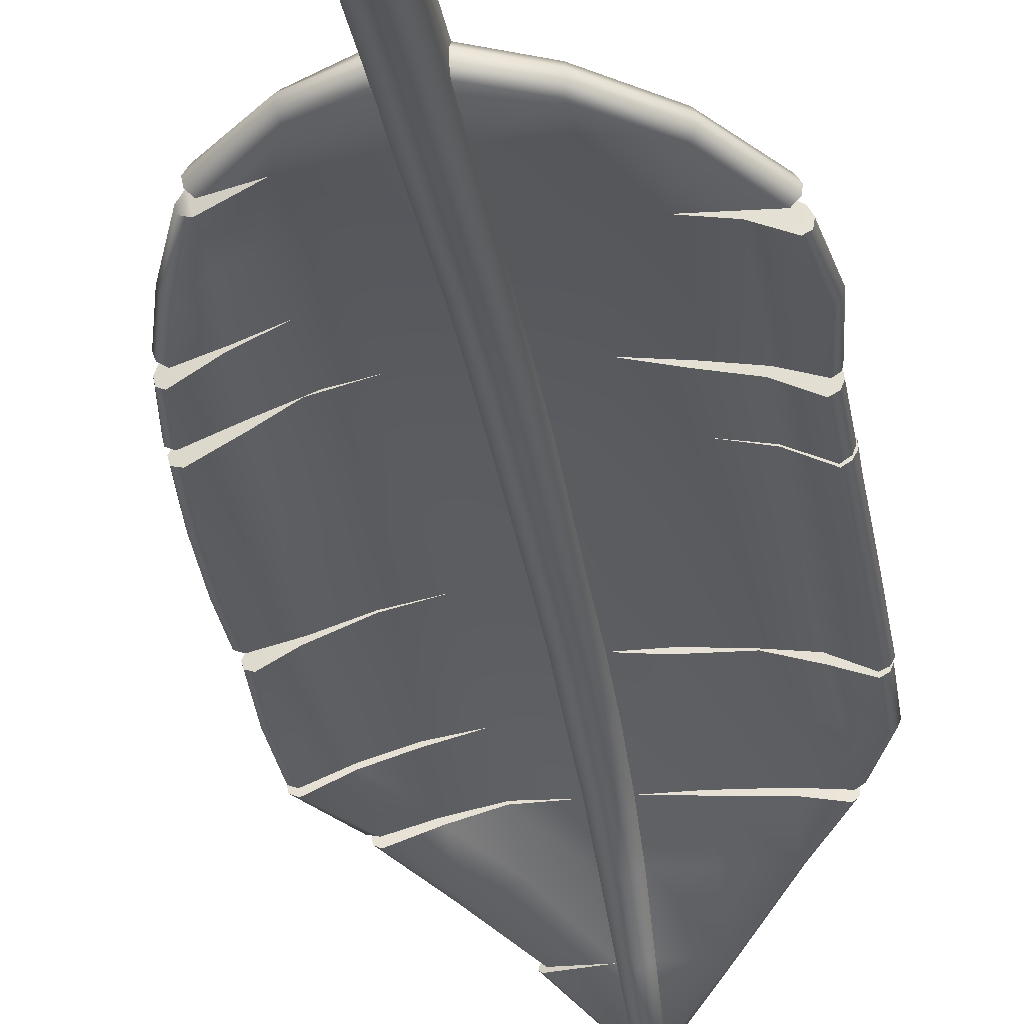
<metadata>
{"format":"obj","ext":"obj","renderer":"f3d","projection":"perspective","resolution":1024,"background":"white","views":[{"elev":-26.0,"azim":-170.9,"up":"+Y"}]}
</metadata>
<code>
o Core_Cylinder
v -0 0.0487 -0.002016
v -0 -0.4525 2.41
v 0.04852 0.02068 -0.002016
v 0.005206 -0.4551 2.409
v 0.04852 -0.03535 -0.002016
v 0.005206 -0.4602 2.405
v -0 -0.06336 -0.002016
v -0 -0.4628 2.404
v -0.04852 -0.03535 -0.002016
v -0.005206 -0.4602 2.405
v -0.04852 0.02068 -0.002016
v -0.005206 -0.4551 2.409
v -0 0.04169 0.3093
v -0 0.03562 0.623
v -0 0.0201 0.9339
v -0 -0.01054 1.247
v -0 -0.06645 1.554
v -0 -0.1302 1.848
v -0 -0.2452 2.127
v -0 -0.4217 2.396
v 0.02179 -0.4325 2.39
v 0.03168 -0.2608 2.117
v 0.03639 -0.1502 1.841
v 0.03639 -0.08716 1.55
v 0.03942 -0.03298 1.244
v 0.03942 -0.002645 0.933
v 0.04246 0.01112 0.6221
v 0.04246 0.01718 0.3093
v 0.02179 -0.454 2.377
v 0.03168 -0.2921 2.098
v 0.03639 -0.1903 1.829
v 0.03639 -0.1286 1.543
v 0.03942 -0.07785 1.236
v 0.03942 -0.04813 0.9313
v 0.04246 -0.03787 0.6202
v 0.04246 -0.03184 0.3093
v -0 -0.4648 2.37
v -0 -0.3078 2.089
v -0 -0.2103 1.822
v -0 -0.1493 1.54
v -0 -0.1003 1.232
v -0 -0.07088 0.9304
v -0 -0.06236 0.6192
v -0 -0.05636 0.3093
v -0.02179 -0.454 2.377
v -0.03168 -0.2921 2.098
v -0.03639 -0.1903 1.829
v -0.03639 -0.1286 1.543
v -0.03942 -0.07785 1.236
v -0.03942 -0.04813 0.9313
v -0.04246 -0.03787 0.6202
v -0.04246 -0.03184 0.3093
v -0.02179 -0.4325 2.39
v -0.03168 -0.2608 2.117
v -0.03639 -0.1502 1.841
v -0.03639 -0.08716 1.55
v -0.03942 -0.03298 1.244
v -0.03942 -0.002645 0.933
v -0.04246 0.01112 0.6221
v -0.04246 0.01718 0.3093
v 0.04549 0.01893 0.1536
v 0.04549 -0.0336 0.1536
v -0 -0.05986 0.1536
v -0.04549 -0.0336 0.1536
v -0.04549 0.01893 0.1536
v -0 0.04519 0.1536
v -0 0.04163 0.4675
v 0.04246 0.01713 0.4665
v 0.04246 -0.03186 0.4646
v -0 -0.05635 0.4637
v -0.04246 -0.03186 0.4646
v -0.04246 0.01713 0.4665
v -0 0.02786 0.7785
v 0.04094 0.00424 0.7775
v 0.04094 -0.043 0.7757
v -0 -0.06662 0.7748
v -0.04094 -0.043 0.7757
v -0.04094 0.00424 0.7775
v -0 0.008322 1.092
v 0.03942 -0.01432 1.089
v 0.03942 -0.05959 1.084
v -0 -0.08223 1.082
v -0.03942 -0.05959 1.084
v -0.03942 -0.01432 1.089
v -0 -0.0385 1.401
v 0.03791 -0.06007 1.397
v 0.03791 -0.1032 1.389
v -0 -0.1248 1.386
v -0.03791 -0.1032 1.389
v -0.03791 -0.06007 1.397
v -0 -0.09268 1.707
v 0.03639 -0.1134 1.704
v 0.03639 -0.1548 1.696
v -0 -0.1755 1.693
v -0.03639 -0.1548 1.696
v -0.03639 -0.1134 1.704
v -0 -0.1798 1.995
v 0.03403 -0.1986 1.989
v 0.03403 -0.236 1.977
v -0 -0.2548 1.972
v -0.03403 -0.236 1.977
v -0.03403 -0.1986 1.989
v -0 -0.3335 2.261
v 0.02673 -0.3467 2.253
v 0.02673 -0.3731 2.237
v -0 -0.3863 2.229
v -0.02673 -0.3731 2.237
v -0.02673 -0.3467 2.253
v -0 0.03527 -0.04305
v 0.0369 0.01397 -0.04305
v 0.0369 -0.02863 -0.04305
v -0 -0.04994 -0.04305
v -0.0369 -0.02863 -0.04305
v -0.0369 0.01397 -0.04305
v -0 0.004107 -0.07001
v 0.009906 -0.001613 -0.07001
v 0.009906 -0.01305 -0.07001
v -0 -0.01877 -0.07001
v -0.009906 -0.01305 -0.07001
v -0.009906 -0.001613 -0.07001
f 20 2 4 21
f 21 4 6 29
f 29 6 8 37
f 37 8 10 45
f 4 2 12 10 8 6
f 45 10 12 53
f 53 12 2 20
f 9 11 114 113
f 65 60 13 66
f 72 59 14 67
f 78 58 15 73
f 84 57 16 79
f 90 56 17 85
f 96 55 18 91
f 102 54 19 97
f 108 53 20 103
f 64 52 60 65
f 71 51 59 72
f 77 50 58 78
f 83 49 57 84
f 89 48 56 90
f 95 47 55 96
f 101 46 54 102
f 107 45 53 108
f 63 44 52 64
f 70 43 51 71
f 76 42 50 77
f 82 41 49 83
f 88 40 48 89
f 94 39 47 95
f 100 38 46 101
f 106 37 45 107
f 62 36 44 63
f 69 35 43 70
f 75 34 42 76
f 81 33 41 82
f 87 32 40 88
f 93 31 39 94
f 99 30 38 100
f 105 29 37 106
f 61 28 36 62
f 68 27 35 69
f 74 26 34 75
f 80 25 33 81
f 86 24 32 87
f 92 23 31 93
f 98 22 30 99
f 104 21 29 105
f 66 13 28 61
f 67 14 27 68
f 73 15 26 74
f 79 16 25 80
f 85 17 24 86
f 91 18 23 92
f 97 19 22 98
f 103 20 21 104
f 1 66 61 3
f 3 61 62 5
f 5 62 63 7
f 7 63 64 9
f 9 64 65 11
f 11 65 66 1
f 13 67 68 28
f 28 68 69 36
f 36 69 70 44
f 44 70 71 52
f 52 71 72 60
f 60 72 67 13
f 14 73 74 27
f 27 74 75 35
f 35 75 76 43
f 43 76 77 51
f 51 77 78 59
f 59 78 73 14
f 15 79 80 26
f 26 80 81 34
f 34 81 82 42
f 42 82 83 50
f 50 83 84 58
f 58 84 79 15
f 16 85 86 25
f 25 86 87 33
f 33 87 88 41
f 41 88 89 49
f 49 89 90 57
f 57 90 85 16
f 17 91 92 24
f 24 92 93 32
f 32 93 94 40
f 40 94 95 48
f 48 95 96 56
f 56 96 91 17
f 18 97 98 23
f 23 98 99 31
f 31 99 100 39
f 39 100 101 47
f 47 101 102 55
f 55 102 97 18
f 19 103 104 22
f 22 104 105 30
f 30 105 106 38
f 38 106 107 46
f 46 107 108 54
f 54 108 103 19
f 110 111 117 116
f 1 3 110 109
f 5 7 112 111
f 11 1 109 114
f 7 9 113 112
f 3 5 111 110
f 115 116 117 118 119 120
f 113 114 120 119
f 111 112 118 117
f 109 110 116 115
f 114 109 115 120
f 112 113 119 118
o Leaf_Cylinder.001
v 0.02179 -0.4325 2.39
v 0.03168 -0.2608 2.117
v 0.03639 -0.1502 1.841
v 0.03639 -0.08716 1.55
v 0.03942 -0.03298 1.244
v 0.03942 -0.002645 0.933
v 0.04246 0.01112 0.6221
v 0.02181 -0.4528 2.377
v 0.03168 -0.2921 2.098
v 0.03639 -0.1903 1.829
v 0.03639 -0.1286 1.543
v 0.03942 -0.07785 1.236
v 0.03942 -0.04813 0.9313
v 0.04246 -0.03787 0.6202
v -0.01629 -0.4539 2.379
v -0.03168 -0.2921 2.098
v -0.03639 -0.1903 1.829
v -0.03639 -0.1286 1.543
v -0.03942 -0.07785 1.236
v -0.03942 -0.04813 0.9313
v -0.04246 -0.03787 0.6202
v -0.01619 -0.4313 2.388
v -0.03168 -0.2608 2.117
v -0.03639 -0.1502 1.841
v -0.03639 -0.08716 1.55
v -0.03942 -0.03298 1.244
v -0.03942 -0.002645 0.933
v -0.04246 0.01112 0.6221
v 0.0479 0.01644 0.5047
v 0.04749 -0.03374 0.5029
v -0.04246 -0.03186 0.504
v -0.04246 0.01713 0.5059
v 0.04094 0.00424 0.7775
v 0.04094 -0.043 0.7757
v -0.04094 -0.043 0.7757
v -0.04094 0.00424 0.7775
v 0.03942 -0.01432 1.089
v 0.03942 -0.05959 1.084
v -0.03942 -0.05959 1.084
v -0.03942 -0.01432 1.089
v 0.03791 -0.06007 1.397
v 0.03791 -0.1032 1.389
v -0.03791 -0.1032 1.389
v -0.03791 -0.06007 1.397
v 0.03639 -0.1134 1.704
v 0.03639 -0.1548 1.696
v -0.03639 -0.1548 1.696
v -0.03639 -0.1134 1.704
v 0.03417 -0.1989 1.991
v 0.03417 -0.2363 1.979
v -0.03403 -0.236 1.977
v -0.03403 -0.1986 1.989
v 0.02673 -0.3467 2.253
v 0.02673 -0.3731 2.237
v -0.02673 -0.3731 2.237
v -0.02673 -0.3467 2.253
v 0.1371 -0.01437 1.09
v 0.1369 -0.002697 0.9337
v 0.1383 0.004217 0.7782
v 0.1802 0.002734 0.6458
v 0.1381 -0.05963 1.085
v 0.1378 -0.04818 0.9319
v 0.1392 -0.04301 0.7763
v 0.1812 -0.04624 0.6439
v 0.2203 -0.02961 1.089
v 0.2225 -0.01824 0.9342
v 0.2256 -0.01187 0.7787
v 0.2676 -0.0243 0.6415
v 0.2099 -0.07374 1.085
v 0.2123 -0.06257 0.9324
v 0.215 -0.0579 0.7769
v 0.2597 -0.06827 0.6398
v 0.1495 0.004131 0.5511
v 0.1452 -0.04189 0.5493
v 0.2763 -0.0342 0.6699
v 0.2684 -0.0762 0.6661
v 0.3626 -0.08887 0.9069
v 0.348 -0.1284 0.9053
v 0.329 -0.0696 0.7902
v 0.3144 -0.1079 0.7882
v 0.3868 -0.109 1.074
v 0.3694 -0.09667 0.9453
v 0.3773 -0.1485 1.069
v 0.3601 -0.1364 0.9416
v 0.3079 -0.06699 1.083
v 0.3021 -0.05235 0.9404
v 0.2974 -0.111 1.078
v 0.2919 -0.0966 0.9375
v 0.1365 -0.03319 1.249
v 0.1353 -0.0778 1.24
v 0.2332 -0.07786 1.094
v 0.1356 -0.06023 1.398
v 0.1356 -0.1034 1.39
v 0.2323 -0.0326 1.099
v 0.1341 -0.08732 1.551
v 0.1341 -0.1287 1.544
v 0.2317 -0.0533 1.255
v 0.2305 -0.09791 1.247
v 0.2293 -0.1486 1.54
v 0.2308 -0.1236 1.397
v 0.2293 -0.1072 1.547
v 0.2308 -0.08047 1.404
v 0.3155 -0.1822 1.528
v 0.3104 -0.1568 1.397
v 0.3186 -0.09117 1.262
v 0.3046 -0.1341 1.256
v 0.3249 -0.1423 1.537
v 0.3113 -0.06936 1.102
v 0.2995 -0.1133 1.1
v 0.3227 -0.1151 1.401
v 0.3896 -0.2074 1.514
v 0.3933 -0.1914 1.395
v 0.4009 -0.1339 1.258
v 0.3886 -0.173 1.254
v 0.3985 -0.1716 1.521
v 0.3866 -0.1145 1.107
v 0.3758 -0.1533 1.104
v 0.4044 -0.1534 1.4
v 0.4093 -0.1523 1.257
v 0.4048 -0.1665 1.255
v 0.4086 -0.1887 1.517
v 0.4053 -0.2019 1.514
v 0.3967 -0.1343 1.107
v 0.3927 -0.1487 1.107
v 0.4131 -0.1708 1.398
v 0.4091 -0.1846 1.396
v 0.2976 -0.05246 0.9248
v 0.2836 -0.03754 0.7834
v 0.3764 -0.1154 0.9457
v 0.373 -0.13 0.9443
v 0.3947 -0.1279 1.071
v 0.3912 -0.1423 1.069
v 0.2699 -0.08265 0.7816
v 0.2845 -0.0959 0.923
v 0.2909 -0.05341 0.6738
v 0.2881 -0.06785 0.6723
v 0.368 -0.1064 0.9034
v 0.3626 -0.1206 0.9028
v 0.3377 -0.08605 0.7899
v 0.3324 -0.1007 0.7892
v 0.04773 -0.000597 0.4914
v 0.0475 -0.0169 0.4908
v 0.2756 -0.04034 0.6374
v 0.2722 -0.05627 0.6367
v 0.1547 -0.0111 0.5361
v 0.1528 -0.02722 0.5355
v 0.1316 -0.1982 1.984
v 0.1346 -0.1504 1.842
v 0.1346 -0.1135 1.702
v 0.2311 -0.1474 1.55
v 0.1316 -0.2356 1.972
v 0.1346 -0.1904 1.829
v 0.1346 -0.155 1.695
v 0.2386 -0.1067 1.557
v 0.2269 -0.1733 1.691
v 0.2297 -0.1688 1.832
v 0.2213 -0.2082 1.82
v 0.2344 -0.1326 1.698
v 0.3189 -0.2017 1.817
v 0.3054 -0.2398 1.805
v 0.3166 -0.2086 1.684
v 0.3293 -0.1692 1.691
v 0.3242 -0.1878 1.543
v 0.3369 -0.1484 1.55
v 0.3897 -0.2411 1.801
v 0.3775 -0.2758 1.791
v 0.3917 -0.2442 1.679
v 0.4036 -0.2077 1.687
v 0.3834 -0.2201 1.543
v 0.395 -0.1843 1.55
v 0.3975 -0.257 1.796
v 0.393 -0.2698 1.792
v 0.4031 -0.2006 1.55
v 0.3988 -0.2138 1.547
v 0.4086 -0.2232 1.684
v 0.4044 -0.2363 1.681
v 0.2302 -0.2226 1.968
v 0.2351 -0.1741 1.839
v 0.2212 -0.2595 1.958
v 0.2255 -0.2135 1.828
v 0.3121 -0.2541 1.953
v 0.3158 -0.2047 1.827
v 0.299 -0.2869 1.945
v 0.3062 -0.2441 1.816
v 0.3916 -0.246 1.816
v 0.3793 -0.2822 1.806
v 0.3973 -0.2622 1.812
v 0.3941 -0.2753 1.808
v 0.323 -0.2701 1.948
v 0.3188 -0.2831 1.944
v 0.122 -0.3508 2.25
v 0.127 -0.2682 2.122
v 0.1228 -0.373 2.237
v 0.127 -0.2995 2.103
v 0.1351 -0.2 1.993
v 0.1351 -0.2375 1.981
v 0.2204 -0.3008 2.109
v 0.2104 -0.3296 2.089
v 0.2292 -0.226 1.985
v 0.2198 -0.263 1.976
v 0.3127 -0.2616 1.972
v 0.2999 -0.2968 1.962
v 0.2269 -0.3152 2.107
v 0.2236 -0.3248 2.1
v 0.3156 -0.2795 1.968
v 0.3116 -0.2912 1.963
v 0.1296 -0.358 2.247
v 0.1285 -0.3668 2.241
v 0.1283 -0.3538 2.259
v 0.1283 -0.3795 2.242
v 0.136 -0.3646 2.254
v 0.136 -0.3732 2.248
v 0.02708 -0.4424 2.392
v 0.02708 -0.4495 2.388
v -0.1256 -0.1549 1.695
v -0.1256 -0.1275 1.542
v -0.1272 -0.1033 1.386
v -0.1287 -0.0779 1.235
v -0.1287 -0.05964 1.085
v -0.1287 -0.04818 0.9318
v -0.1302 -0.04305 0.7762
v -0.1593 -0.03792 0.6197
v -0.1256 -0.1134 1.702
v -0.1256 -0.08611 1.549
v -0.1272 -0.06012 1.393
v -0.1287 -0.03303 1.242
v -0.1287 -0.01437 1.09
v -0.1287 -0.002696 0.9335
v -0.1302 0.004188 0.778
v -0.1593 0.01107 0.6216
v -0.2332 -0.07678 1.079
v -0.2333 -0.0625 0.9327
v -0.2397 -0.03207 1.085
v -0.2398 -0.01752 0.9353
v -0.2346 -0.05464 0.7772
v -0.2414 -0.007929 0.7799
v -0.1546 -0.03748 0.5496
v -0.1546 0.009658 0.5515
v -0.2778 -0.05733 0.6274
v -0.2786 -0.01044 0.6293
v -0.3776 -0.04037 0.7363
v -0.3718 -0.08436 0.7338
v -0.3155 -0.0909 1.079
v -0.3156 -0.07662 0.9324
v -0.3221 -0.04619 1.084
v -0.3221 -0.03164 0.9349
v -0.3169 -0.06876 0.7769
v -0.3237 -0.02205 0.7796
v -0.4014 -0.1041 0.927
v -0.4075 -0.06228 0.9298
v -0.3856 -0.05319 0.7829
v -0.3795 -0.09285 0.7805
v -0.3888 -0.07368 1.08
v -0.383 -0.114 1.075
v -0.1588 -0.02249 0.5397
v -0.1588 -0.00576 0.5403
v -0.04246 -0.01879 0.493
v -0.04246 0.003147 0.4937
v -0.2863 -0.04358 0.6183
v -0.2865 -0.02731 0.619
v -0.3852 -0.07376 0.7282
v -0.3872 -0.05812 0.7291
v -0.4114 -0.09375 0.9273
v -0.4136 -0.0787 0.9283
v -0.3922 -0.0859 0.7804
v -0.3944 -0.07042 0.7813
v -0.3956 -0.1054 1.076
v -0.3978 -0.09044 1.077
v -0.2231 -0.1653 1.69
v -0.2213 -0.1395 1.539
v -0.2214 -0.1156 1.385
v -0.2205 -0.09611 1.235
v -0.2346 -0.1254 1.697
v -0.2327 -0.09958 1.545
v -0.2334 -0.07402 1.391
v -0.2328 -0.05283 1.242
v -0.2207 -0.07947 1.09
v -0.233 -0.03582 1.094
v -0.3081 -0.1156 1.228
v -0.3226 -0.073 1.235
v -0.3081 -0.09999 1.087
v -0.3226 -0.05701 1.091
v -0.3775 -0.1499 1.222
v -0.3951 -0.1065 1.227
v -0.3772 -0.134 1.083
v -0.3948 -0.09024 1.086
v -0.393 -0.1392 1.222
v -0.3981 -0.1241 1.224
v -0.3926 -0.125 1.085
v -0.3977 -0.1098 1.087
v -0.3124 -0.1786 1.688
v -0.3103 -0.153 1.535
v -0.308 -0.1318 1.381
v -0.3071 -0.1128 1.24
v -0.3312 -0.1414 1.693
v -0.3291 -0.1157 1.54
v -0.3276 -0.09303 1.386
v -0.3273 -0.07236 1.246
v -0.3816 -0.2127 1.682
v -0.3796 -0.1871 1.53
v -0.3772 -0.1659 1.375
v -0.3776 -0.1478 1.236
v -0.4004 -0.1755 1.687
v -0.3984 -0.1498 1.535
v -0.3968 -0.1271 1.381
v -0.3978 -0.1074 1.242
v -0.3914 -0.1389 1.237
v -0.3986 -0.1246 1.239
v -0.3952 -0.1815 1.53
v -0.4021 -0.1679 1.531
v -0.3934 -0.16 1.375
v -0.4006 -0.1458 1.377
v -0.3963 -0.2062 1.682
v -0.4029 -0.193 1.684
v -0.1257 -0.2379 1.971
v -0.1205 -0.194 1.827
v -0.1333 -0.2012 1.983
v -0.1287 -0.1547 1.84
v -0.1176 -0.1621 1.701
v -0.1256 -0.1214 1.708
v -0.2424 -0.2452 1.963
v -0.2339 -0.1993 1.82
v -0.2502 -0.2087 1.975
v -0.2423 -0.1603 1.833
v -0.2314 -0.1653 1.699
v -0.2394 -0.1248 1.707
v -0.3256 -0.2562 1.957
v -0.3236 -0.219 1.82
v -0.3363 -0.2201 1.966
v -0.338 -0.1808 1.83
v -0.3168 -0.1911 1.699
v -0.3307 -0.1516 1.703
v -0.2379 -0.3038 2.089
v -0.3818 -0.2391 1.82
v -0.2502 -0.2153 1.986
v -0.3952 -0.2034 1.829
v -0.3817 -0.2147 1.697
v -0.3945 -0.1787 1.702
v -0.3933 -0.2297 1.823
v -0.3981 -0.217 1.826
v -0.3954 -0.2061 1.698
v -0.4 -0.193 1.7
v -0.3404 -0.2459 1.959
v -0.3414 -0.2333 1.962
v -0.1302 -0.376 2.229
v -0.1275 -0.2972 2.098
v -0.1325 -0.3503 2.244
v -0.1306 -0.2659 2.117
v -0.1284 -0.2432 1.978
v -0.1317 -0.2057 1.989
v -0.2409 -0.2733 2.106
v -0.2469 -0.2527 1.974
v -0.3234 -0.2281 1.995
v -0.3204 -0.2626 1.984
v -0.02246 -0.4491 2.387
v -0.02254 -0.4418 2.392
v -0.1373 -0.3725 2.241
v -0.1381 -0.3637 2.247
v -0.2453 -0.2979 2.102
v -0.2463 -0.2875 2.108
v -0.3297 -0.2522 1.987
v -0.3308 -0.24 1.992
f 142 121 173 176
f 146 160 347 346
f 167 168 343 335
f 159 139 338 339
f 171 172 437 435
f 176 467 142
f 153 156 147 126
f 175 174 128 135
f 134 154 155 141
f 132 162 163 139
f 165 168 144 123
f 378 261 262 377
f 122 143 176 173
f 127 148 156 153
f 125 146 164 161
f 141 151 150 134
f 159 158 132 139
f 123 144 172 169
f 151 377 262 150
f 172 143 122 169
f 149 127 193
f 154 134 184 183
f 181 177 214 211
f 165 123 268 269
f 129 170 316 314
f 128 174 330
f 153 126 178 179
f 126 147 160 157
f 157 160 146 125
f 156 148 350 349
f 126 157 177 178
f 129 174 175 136
f 141 155 341 342
f 162 132 210 213
f 155 154 133 140
f 133 158 159 140
f 145 164 345 344
f 170 130 272 271
f 163 162 131 138
f 131 166 167 138
f 160 147 348 347
f 151 141 357
f 124 145 168 165
f 161 164 145 124
f 167 137 436 439
f 122 173 311 312
f 378 152 149 261
f 152 148 127 149
f 171 136 466 469
f 167 166 130 137
f 130 170 171 137
f 171 170 129 136
f 181 182 190 189
f 193 180 188
f 179 178 186 187
f 358 148 152
f 127 153 179 180
f 133 154 183 182
f 158 133 182 181
f 127 180 193
f 191 196 253
f 206 205 201 202
f 178 177 185 186
f 177 181 189 185
f 182 183 191 190
f 150 194 134
f 184 134 194
f 192 184 194
f 196 191 184
f 192 264 263 188 180 184
f 184 191 183
f 248 195 187
f 195 255 256 196 184 180
f 199 197 257 259
f 248 199 195
f 190 254 247 186
f 179 187 180
f 195 180 187
f 200 253 196
f 205 207 203 252 251 201
f 208 206 202 249 250 204
f 207 208 204 203
f 189 190 208 207
f 190 186 206 208
f 185 189 207 205
f 186 185 205 206
f 209 212 222 217
f 157 125 209 177
f 214 217 225 228
f 132 158 181 210
f 210 181 211 218
f 131 162 213 216
f 125 161 212 209
f 222 221 227 230
f 161 124 215 212
f 220 218 226 224
f 215 216 219 221
f 177 209 217 214
f 213 210 218 220
f 212 215 221 222
f 216 213 220 219
f 229 228 236 243 244 237
f 226 229 237 234
f 225 230 238 233
f 221 219 223 227
f 217 222 230 225
f 218 211 229 226
f 219 220 224 223
f 211 214 228 229
f 224 226 234 232
f 228 225 233 236
f 230 227 235 238
f 227 223 231 242 241 235
f 223 224 232 231
f 241 245 238 235
f 242 246 245 241
f 231 232 246 242
f 234 240 246 232
f 240 239 245 246
f 239 233 238 245
f 234 237 244 240
f 240 244 243 239
f 239 243 236 233
f 201 251 249 202
f 249 251 252 250
f 191 253 254 190
f 248 247 197 199
f 254 253 200 198
f 250 252 203 204
f 187 186 247 248
f 198 258 257 197 247 254
f 199 259 255 195
f 259 260 256 255
f 260 200 196 256
f 260 258 198 200
f 259 257 258 260
f 188 263 265 193
f 263 264 266 265
f 264 192 194 266
f 150 262 266 194
f 262 261 265 266
f 261 149 193 265
f 273 216 270 275
f 269 268 276 278
f 271 272 300 299
f 169 170 271 267
f 123 169 267 268
f 166 131 216 273
f 130 166 273 272
f 124 165 269 215
f 277 275 281 280
f 274 278 282 284
f 272 273 275 277
f 215 269 278 274
f 268 272 277 276
f 216 215 274 270
f 280 281 287 286
f 281 283 289 287
f 270 274 284 283
f 276 277 280 279
f 275 270 283 281
f 278 276 279 282
f 288 285 291 295
f 290 288 295 293
f 284 282 288 290
f 283 284 290 293 294 289
f 282 279 285 288
f 279 280 286 292 291 285
f 294 296 287 289
f 293 295 296 294
f 296 292 286 287
f 295 291 292 296
f 300 298 302 304
f 268 267 297 298
f 267 271 299 297
f 272 268 298 300
f 302 301 305
f 298 297 301 302
f 297 299 303 310 309 301
f 299 300 304 303
f 301 309 307 305
f 303 304 306
f 304 302 305 307 308 306
f 308 307 309 310
f 303 306 308 310
f 314 316 320 318
f 313 318 324 328
f 170 169 315 316
f 174 129 314 313
f 169 122 312 315
f 173 174 313 328 327 311
f 320 319 321 325 326 322
f 314 318 313
f 316 315 319 320
f 315 312 317 319
f 321 317 323 325
f 319 317 321
f 318 320 322
f 326 324 318 322
f 325 323 324 326
f 324 323 327 328
f 323 317 311 327
f 312 311 317
f 174 173 329 331 332 330
f 173 121 329
f 121 333 331 329
f 332 331 333 334
f 128 330 332 334
f 341 340 352 355
f 346 347 398 396
f 344 345 395 394
f 342 341 355
f 349 350 356
f 345 346 396 395
f 339 338 392 397
f 141 342 357
f 138 167 335 336
f 155 140 340 341
f 168 145 344 343
f 139 163 337 338
f 147 156 349 348
f 164 146 346 345
f 163 138 336 337
f 140 159 339 340
f 354 356 368 366
f 351 353 365 363
f 339 347 353 351
f 347 348 354 353
f 340 339 351 352
f 348 349 356 354
f 358 350 148
f 342 359 357
f 375 377 151 357
f 367 364 369 372
f 342 355 359
f 375 357 359 379
f 360 350 358
f 356 350 360
f 356 360 361
f 355 356 361 382 381 362
f 355 362 359
f 379 359 362 381
f 368 367 372 385 386 371
f 352 351 363 364
f 356 355 367 368
f 355 352 364 367
f 353 354 366 365
f 386 384 370 371
f 384 388 373 370
f 364 363 374 369
f 363 365 373 388 387 374
f 366 368 371 370
f 365 366 370 373
f 360 380 382 361
f 380 379 381 382
f 358 376 380 360
f 376 375 379 380
f 358 152 378 376
f 376 378 377 375
f 369 374 387 383
f 383 387 388 384
f 372 369 383 385
f 385 383 384 386
f 398 397 401 402
f 392 391 413 414
f 389 393 415 411
f 395 396 418 417
f 336 335 389 390
f 347 339 397 398
f 335 343 393 389
f 343 344 394 393
f 337 336 390 391
f 338 337 391 392
f 402 401 405 409 410 406
f 397 392 399 401
f 392 396 400 399
f 396 398 402 400
f 410 408 404 406
f 401 399 403 405
f 400 402 406 404
f 399 400 404 408 407 403
f 405 403 407 409
f 409 407 408 410
f 413 412 420 421
f 414 413 421 422
f 417 418 426 425
f 394 395 417 416
f 396 392 414 418
f 393 394 416 415
f 390 389 411 412
f 391 390 412 413
f 432 430 424 425
f 428 432 425 426
f 430 434 423 424
f 418 414 422 427 428 426
f 415 416 424 423
f 412 411 419 420
f 411 415 423 434 433 419
f 416 417 425 424
f 420 419 433 429
f 429 433 434 430
f 422 421 431 427
f 427 431 432 428
f 421 420 429 431
f 431 429 430 432
f 436 435 441 442
f 438 440 446 444
f 172 144 438 437
f 144 168 440 438
f 168 167 439 440
f 137 171 435 436
f 444 446 452 450
f 441 443 449 464 463 447
f 440 439 445 446
f 439 436 442 445
f 437 438 444 443
f 435 437 443 441
f 451 448 454 457
f 452 451 457 461 462 458
f 442 441 447 448
f 446 445 451 452
f 445 442 448 451
f 443 444 450 449
f 462 460 456 458
f 460 464 449 456
f 449 450 456
f 450 452 458 456
f 448 447 454
f 454 447 463 459
f 459 463 464 460
f 457 454 459 461
f 461 459 460 462
f 470 469 472 455
f 175 135 465
f 176 143 468 467
f 143 172 470 468
f 172 171 469 470
f 136 175 465 466
f 469 466 453 472
f 468 470 455 471
f 468 471 467
f 482 480 471 473
f 455 472 474 481 482 473
f 471 455 473
f 472 453 474
f 466 465 453
f 477 479 453 465
f 475 477 465 135
f 142 467 478 476
f 476 478 477 475
f 467 471 480 478
f 478 480 479 477
f 474 453 479 481
f 481 479 480 482
f 475 135 128 334
f 142 476 333 121
f 475 334 333 476
l 312 314

</code>
